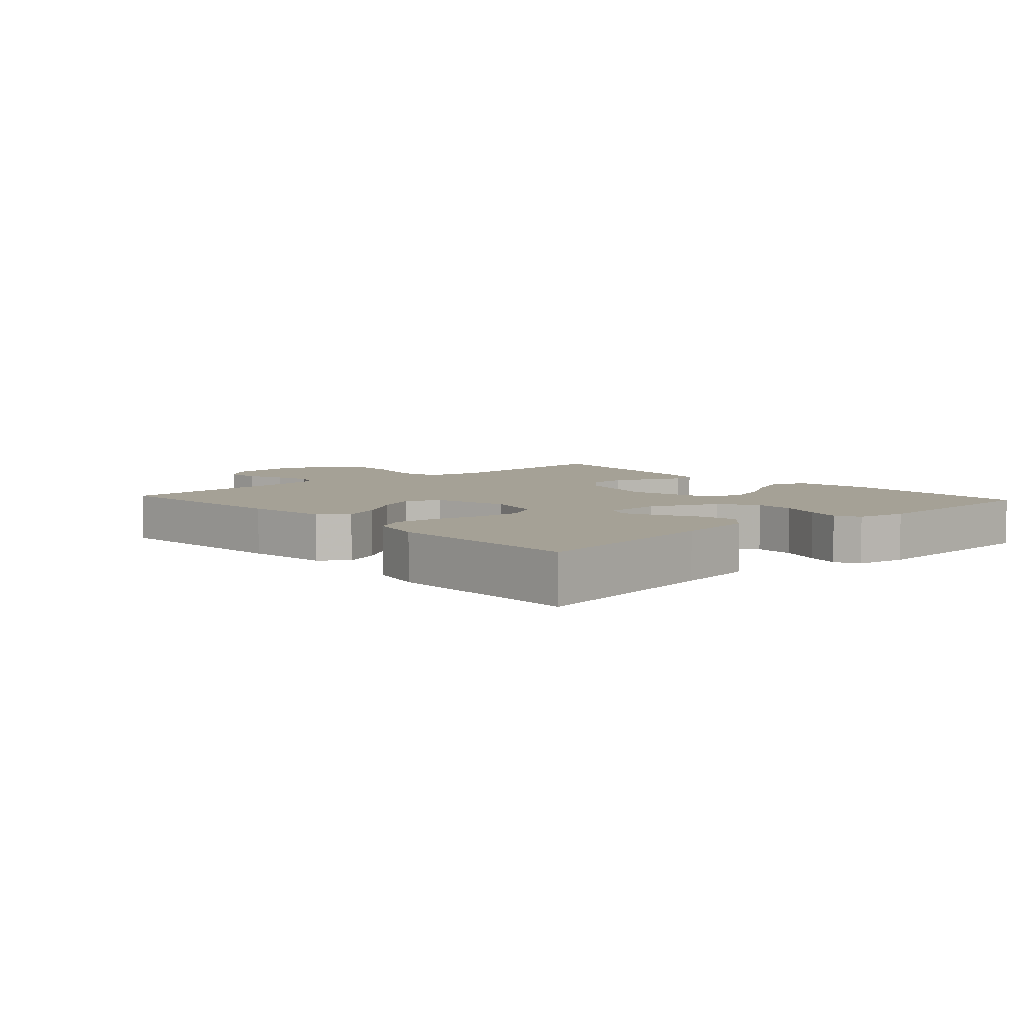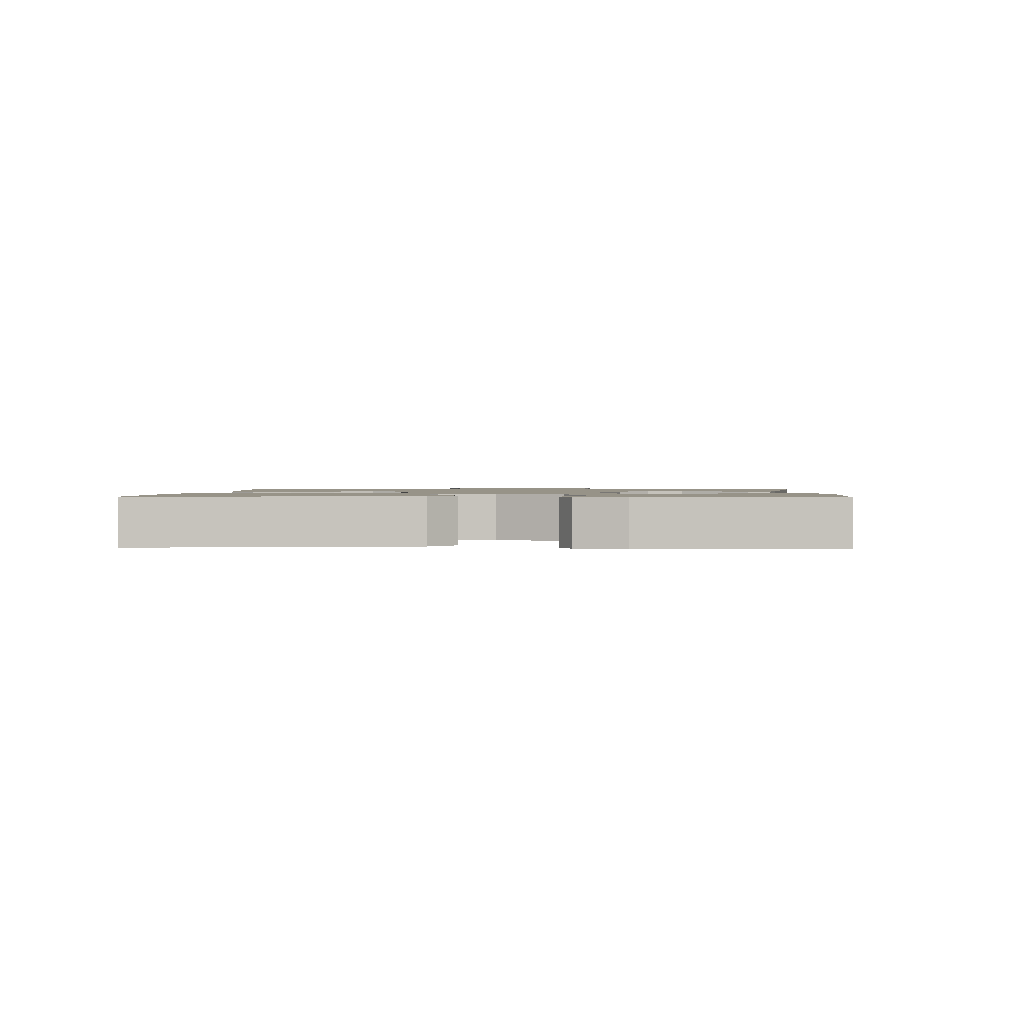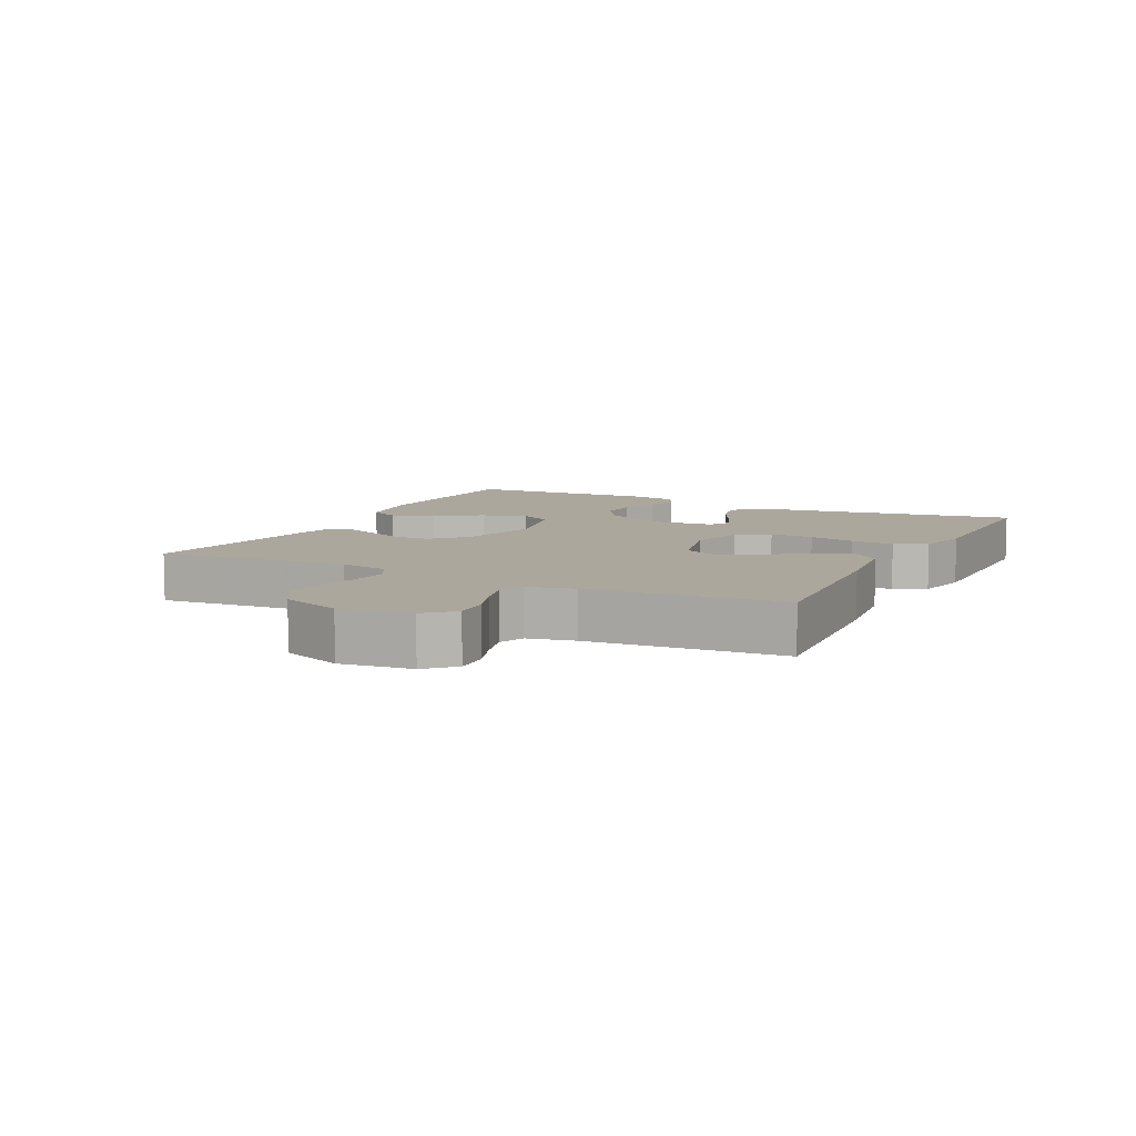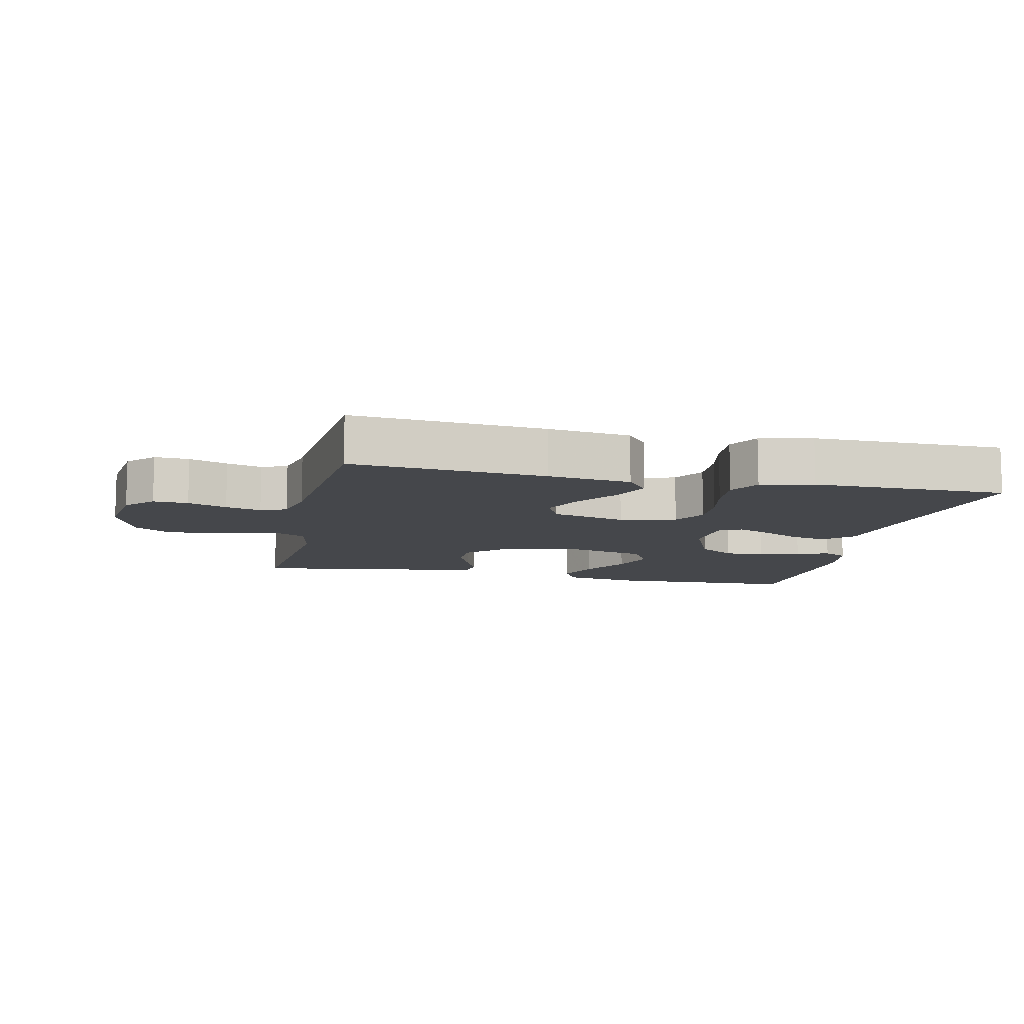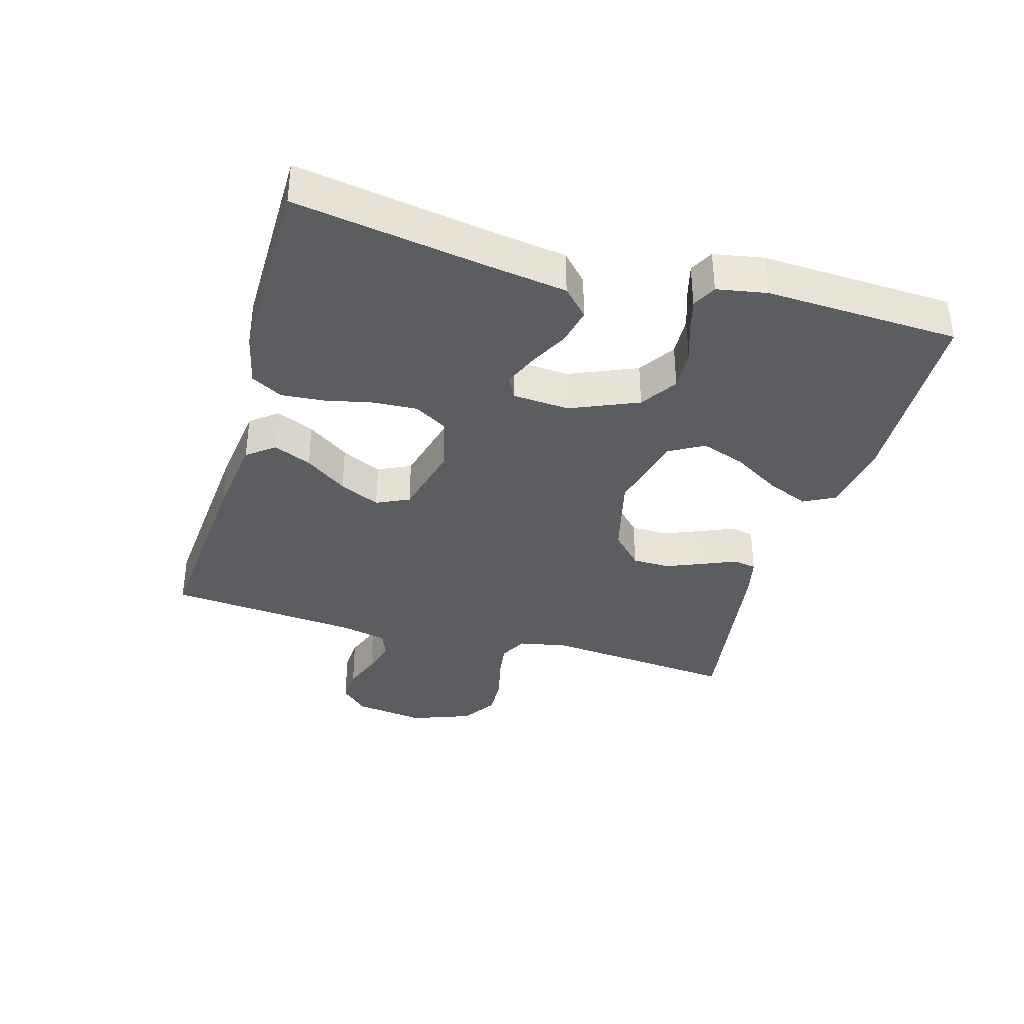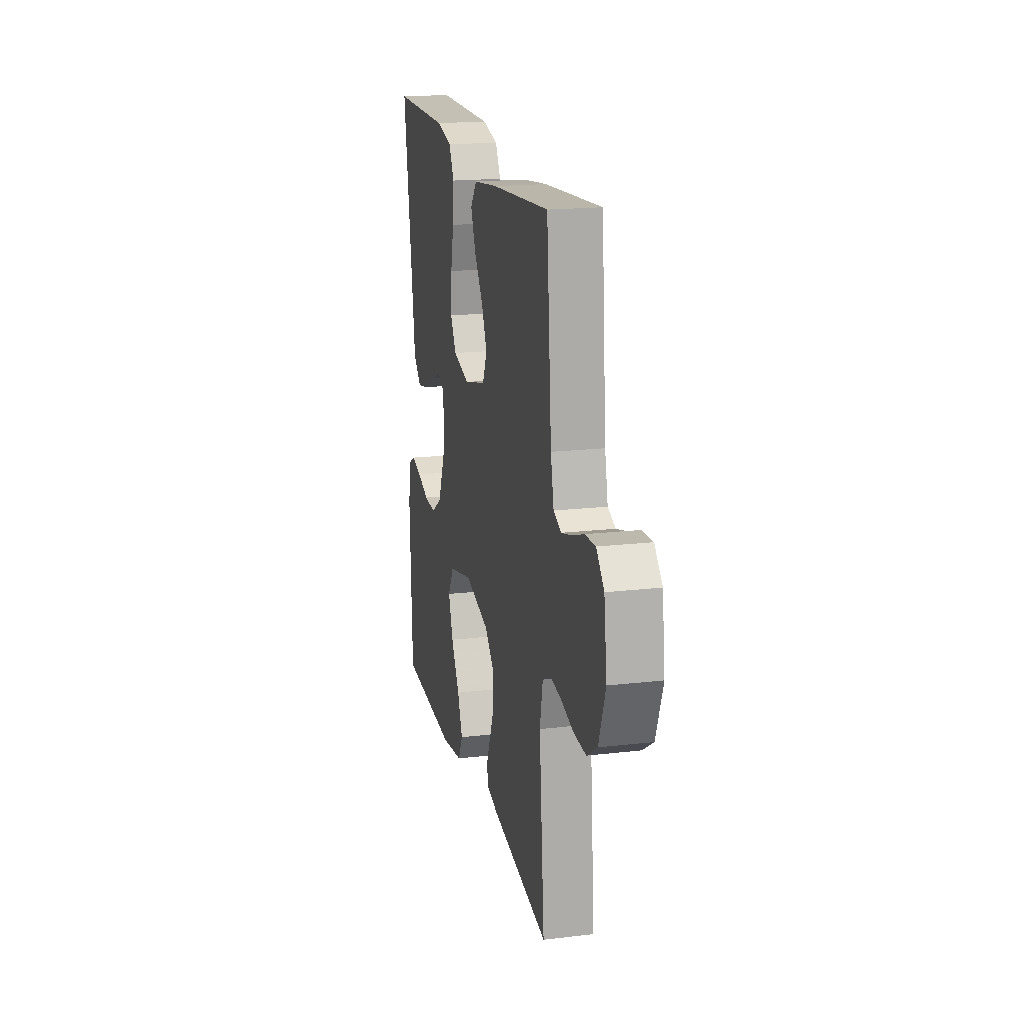
<metadata>
{"format":"obj","ext":"obj","renderer":"f3d","projection":"perspective","resolution":1024,"background":"white","views":[{"elev":6.0,"azim":47.9,"up":"+Y"},{"elev":1.3,"azim":93.2,"up":"+Y"},{"elev":8.3,"azim":-63.2,"up":"+Y"},{"elev":-10.3,"azim":-12.5,"up":"+Y"},{"elev":-36.4,"azim":73.9,"up":"+Y"},{"elev":18.5,"azim":-102.6,"up":"+Z"}]}
</metadata>
<code>
v -0.5 0.07 -0.5
v -0.473 0.07 -0.2
v -0.488 0.07 -0.123
v -0.53 0.07 -0.101
v -0.587 0.07 -0.109
v -0.653 0.07 -0.126
v -0.717 0.07 -0.129
v -0.771 0.07 -0.094
v -0.806 0.07 0
v -0.791 0.07 0.11
v -0.751 0.07 0.152
v -0.697 0.07 0.149
v -0.637 0.07 0.127
v -0.582 0.07 0.112
v -0.542 0.07 0.128
v -0.526 0.07 0.2
v -0.5 0.07 0.5
v -0.2 0.07 0.476
v -0.072 0.07 0.46
v -0.039 0.07 0.418
v -0.064 0.07 0.359
v -0.11 0.07 0.294
v -0.139 0.07 0.231
v -0.115 0.07 0.18
v 0 0.07 0.151
v 0.087 0.07 0.173
v 0.117 0.07 0.224
v 0.113 0.07 0.293
v 0.097 0.07 0.366
v 0.091 0.07 0.433
v 0.118 0.07 0.482
v 0.2 0.07 0.501
v 0.5 0.07 0.5
v 0.453 0.07 0.2
v 0.436 0.07 0.081
v 0.394 0.07 0.041
v 0.337 0.07 0.053
v 0.277 0.07 0.084
v 0.224 0.07 0.106
v 0.189 0.07 0.088
v 0.183 0.07 0
v 0.228 0.07 -0.105
v 0.285 0.07 -0.142
v 0.347 0.07 -0.139
v 0.409 0.07 -0.118
v 0.461 0.07 -0.104
v 0.498 0.07 -0.123
v 0.512 0.07 -0.2
v 0.5 0.07 -0.5
v 0.2 0.07 -0.512
v 0.085 0.07 -0.494
v 0.06 0.07 -0.446
v 0.087 0.07 -0.381
v 0.131 0.07 -0.308
v 0.155 0.07 -0.239
v 0.124 0.07 -0.185
v 0 0.07 -0.156
v -0.128 0.07 -0.188
v -0.178 0.07 -0.236
v -0.179 0.07 -0.294
v -0.155 0.07 -0.352
v -0.133 0.07 -0.403
v -0.139 0.07 -0.44
v -0.2 0.07 -0.454
v -0.5 0 -0.5
v -0.473 0 -0.2
v -0.488 0 -0.123
v -0.53 0 -0.101
v -0.587 0 -0.109
v -0.653 0 -0.126
v -0.717 0 -0.129
v -0.771 0 -0.094
v -0.806 0 0
v -0.791 0 0.11
v -0.751 0 0.152
v -0.697 0 0.149
v -0.637 0 0.127
v -0.582 0 0.112
v -0.542 0 0.128
v -0.526 0 0.2
v -0.5 0 0.5
v -0.2 0 0.476
v -0.072 0 0.46
v -0.039 0 0.418
v -0.064 0 0.359
v -0.11 0 0.294
v -0.139 0 0.231
v -0.115 0 0.18
v 0 0 0.151
v 0.087 0 0.173
v 0.117 0 0.224
v 0.113 0 0.293
v 0.097 0 0.366
v 0.091 0 0.433
v 0.118 0 0.482
v 0.2 0 0.501
v 0.5 0 0.5
v 0.453 0 0.2
v 0.436 0 0.081
v 0.394 0 0.041
v 0.337 0 0.053
v 0.277 0 0.084
v 0.224 0 0.106
v 0.189 0 0.088
v 0.183 0 0
v 0.228 0 -0.105
v 0.285 0 -0.142
v 0.347 0 -0.139
v 0.409 0 -0.118
v 0.461 0 -0.104
v 0.498 0 -0.123
v 0.512 0 -0.2
v 0.5 0 -0.5
v 0.2 0 -0.512
v 0.085 0 -0.494
v 0.06 0 -0.446
v 0.087 0 -0.381
v 0.131 0 -0.308
v 0.155 0 -0.239
v 0.124 0 -0.185
v 0 0 -0.156
v -0.128 0 -0.188
v -0.178 0 -0.236
v -0.179 0 -0.294
v -0.155 0 -0.352
v -0.133 0 -0.403
v -0.139 0 -0.44
v -0.2 0 -0.454
f 61 62 63 64
f 60 61 64 1
f 59 60 1 2
f 58 59 2 3
f 57 58 3 4
f 51 52 53 54
f 51 54 55
f 50 51 55
f 49 50 55
f 48 49 55 56
f 44 45 46 47
f 44 47 48 56
f 35 36 37 38
f 34 35 38 39
f 33 34 39
f 32 33 39 40
f 28 29 30 31
f 27 28 31 32
f 19 20 21 22
f 19 22 23
f 16 17 18 19
f 15 16 19 23
f 14 15 23 24
f 10 11 12 13
f 10 13 14
f 9 10 14
f 5 6 7 8
f 4 5 8 9
f 57 4 9 14
f 43 44 56 57
f 42 43 57 14
f 27 32 40 41
f 26 27 41
f 25 26 41 42
f 14 24 25 42
f 128 127 126 125
f 65 128 125 124
f 66 65 124 123
f 67 66 123 122
f 68 67 122 121
f 118 117 116 115
f 119 118 115
f 119 115 114
f 119 114 113
f 120 119 113 112
f 111 110 109 108
f 120 112 111 108
f 102 101 100 99
f 103 102 99 98
f 103 98 97
f 104 103 97 96
f 95 94 93 92
f 96 95 92 91
f 86 85 84 83
f 87 86 83
f 83 82 81 80
f 87 83 80 79
f 88 87 79 78
f 77 76 75 74
f 78 77 74
f 78 74 73
f 72 71 70 69
f 73 72 69 68
f 78 73 68 121
f 121 120 108 107
f 78 121 107 106
f 105 104 96 91
f 105 91 90
f 106 105 90 89
f 106 89 88 78
f 1 65 66 2
f 2 66 67 3
f 3 67 68 4
f 4 68 69 5
f 5 69 70 6
f 6 70 71 7
f 7 71 72 8
f 8 72 73 9
f 9 73 74 10
f 10 74 75 11
f 11 75 76 12
f 12 76 77 13
f 13 77 78 14
f 14 78 79 15
f 15 79 80 16
f 16 80 81 17
f 17 81 82 18
f 18 82 83 19
f 19 83 84 20
f 20 84 85 21
f 21 85 86 22
f 22 86 87 23
f 23 87 88 24
f 24 88 89 25
f 25 89 90 26
f 26 90 91 27
f 27 91 92 28
f 28 92 93 29
f 29 93 94 30
f 30 94 95 31
f 31 95 96 32
f 32 96 97 33
f 33 97 98 34
f 34 98 99 35
f 35 99 100 36
f 36 100 101 37
f 37 101 102 38
f 38 102 103 39
f 39 103 104 40
f 40 104 105 41
f 41 105 106 42
f 42 106 107 43
f 43 107 108 44
f 44 108 109 45
f 45 109 110 46
f 46 110 111 47
f 47 111 112 48
f 48 112 113 49
f 49 113 114 50
f 50 114 115 51
f 51 115 116 52
f 52 116 117 53
f 53 117 118 54
f 54 118 119 55
f 55 119 120 56
f 56 120 121 57
f 57 121 122 58
f 58 122 123 59
f 59 123 124 60
f 60 124 125 61
f 61 125 126 62
f 62 126 127 63
f 63 127 128 64
f 64 128 65 1

</code>
